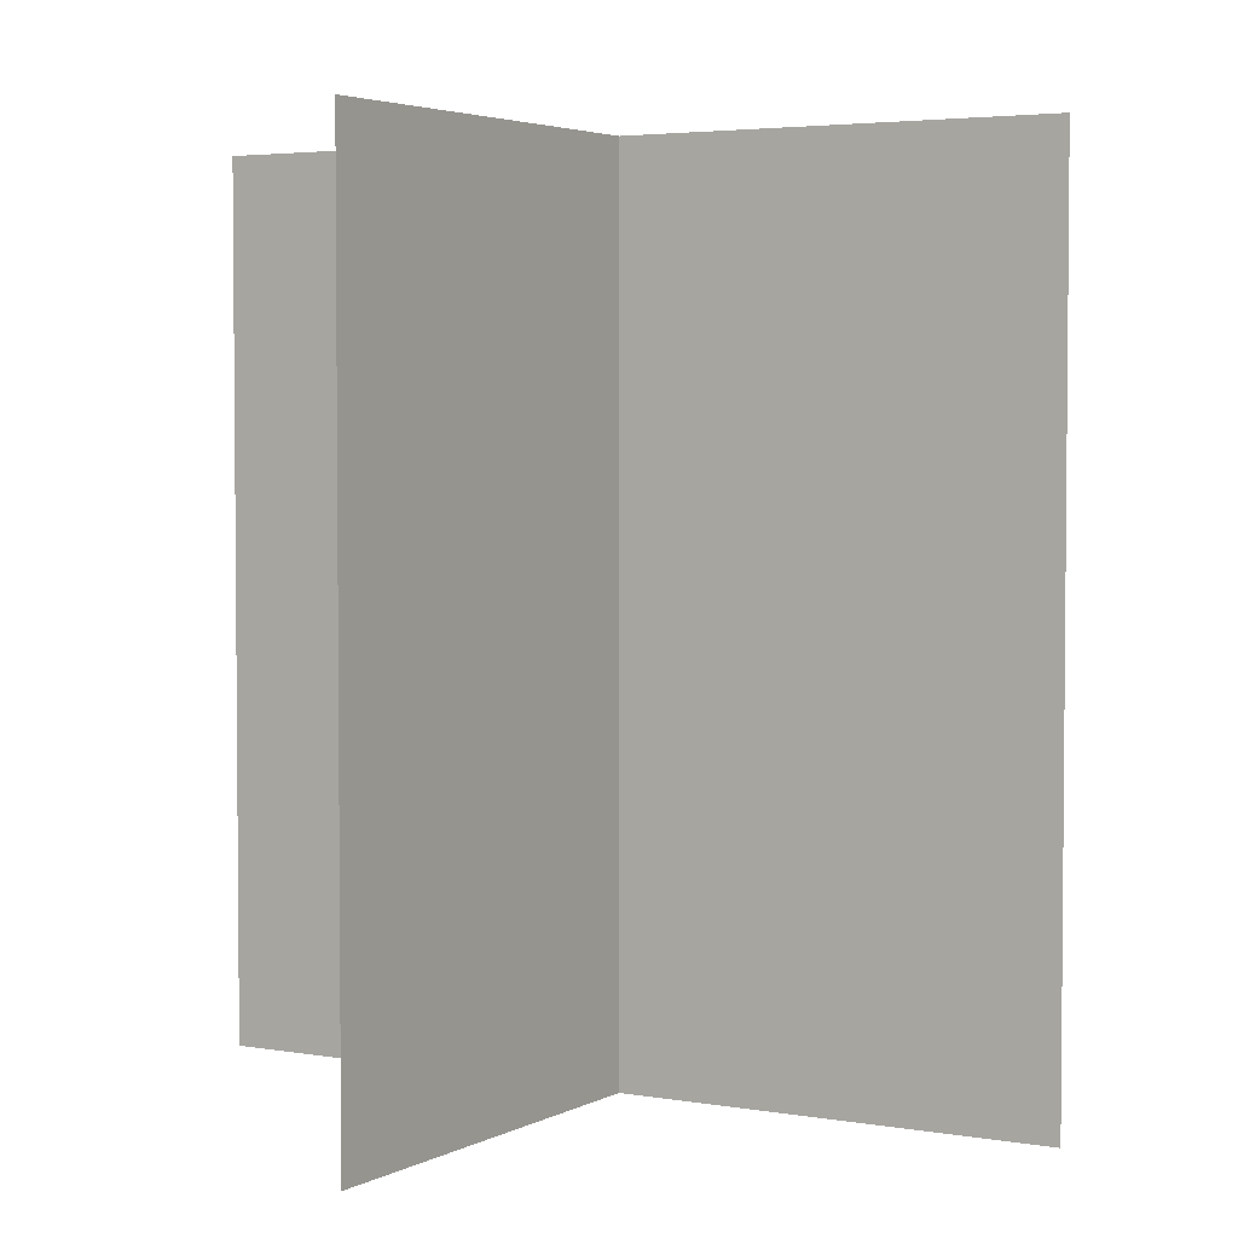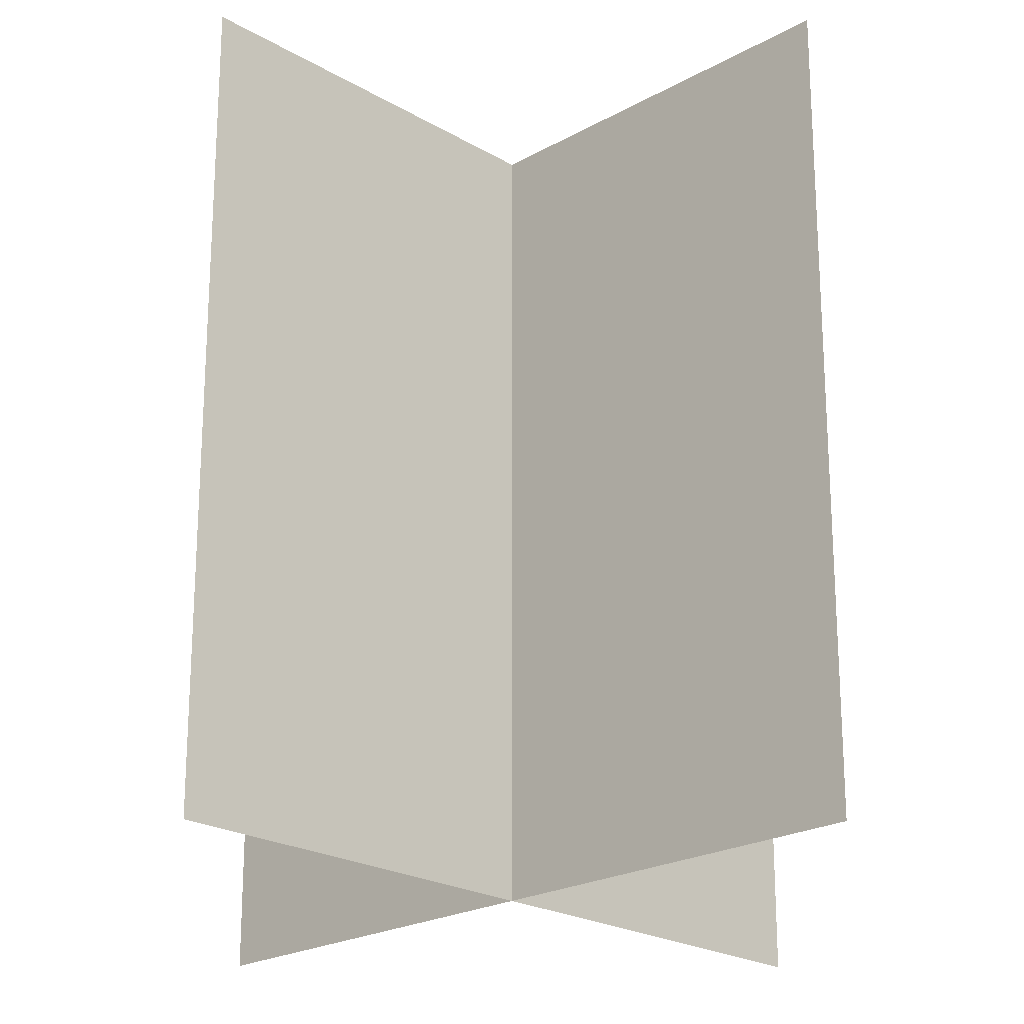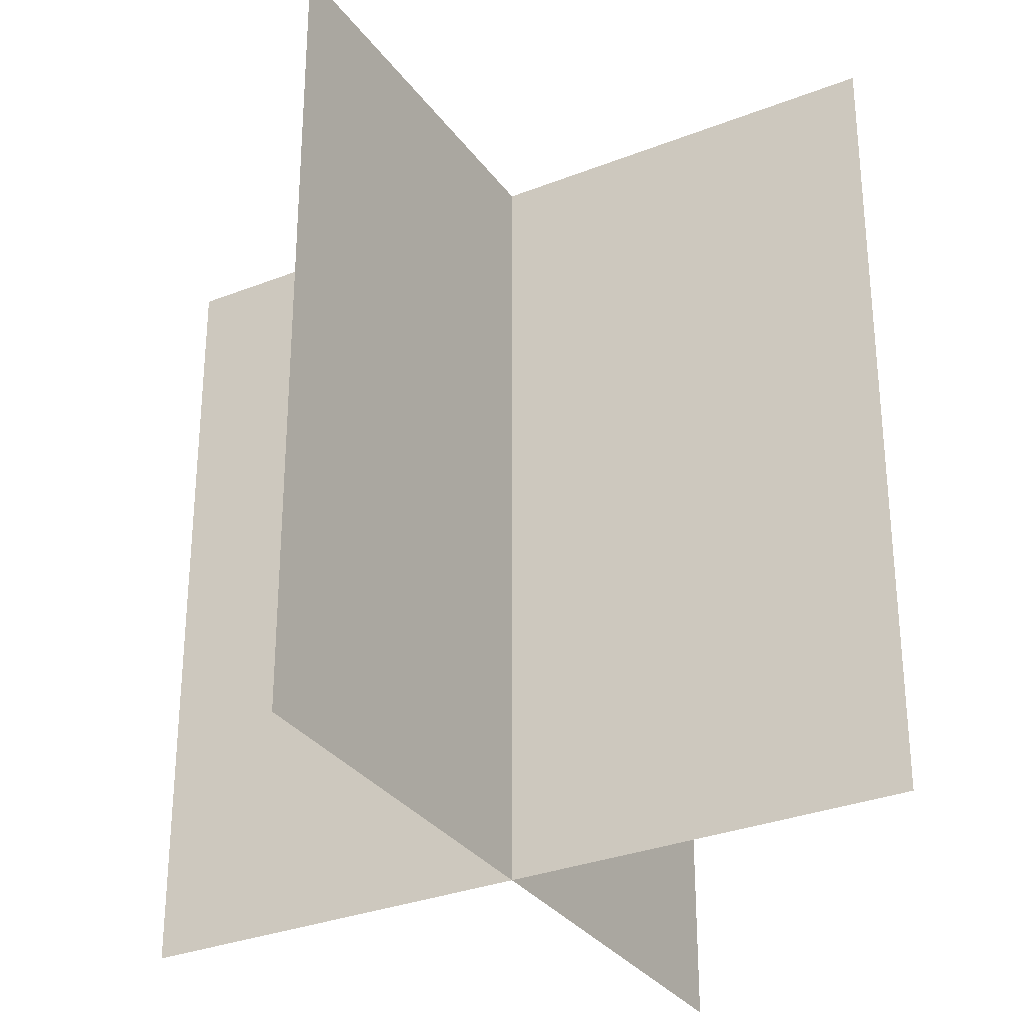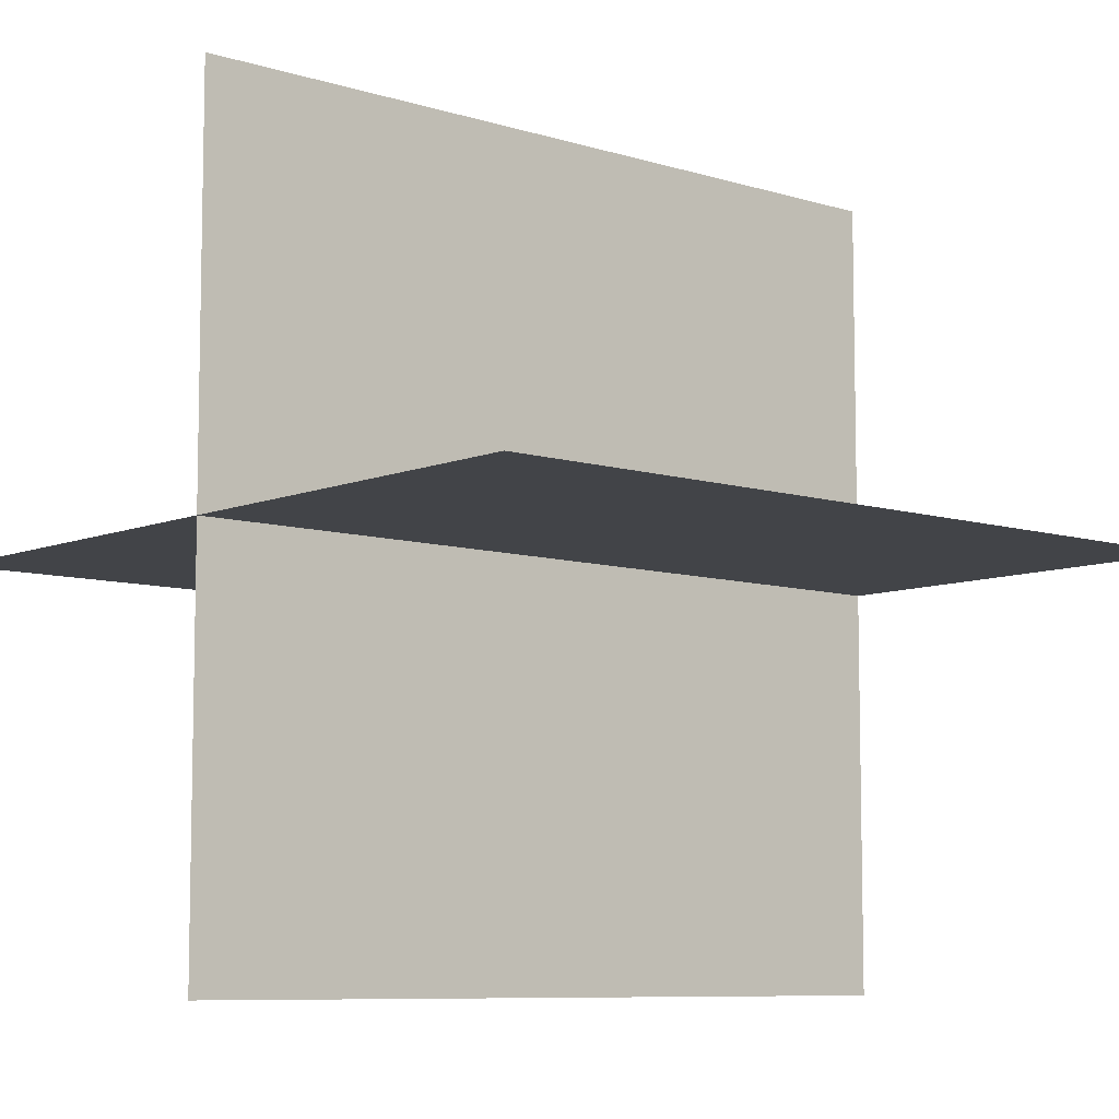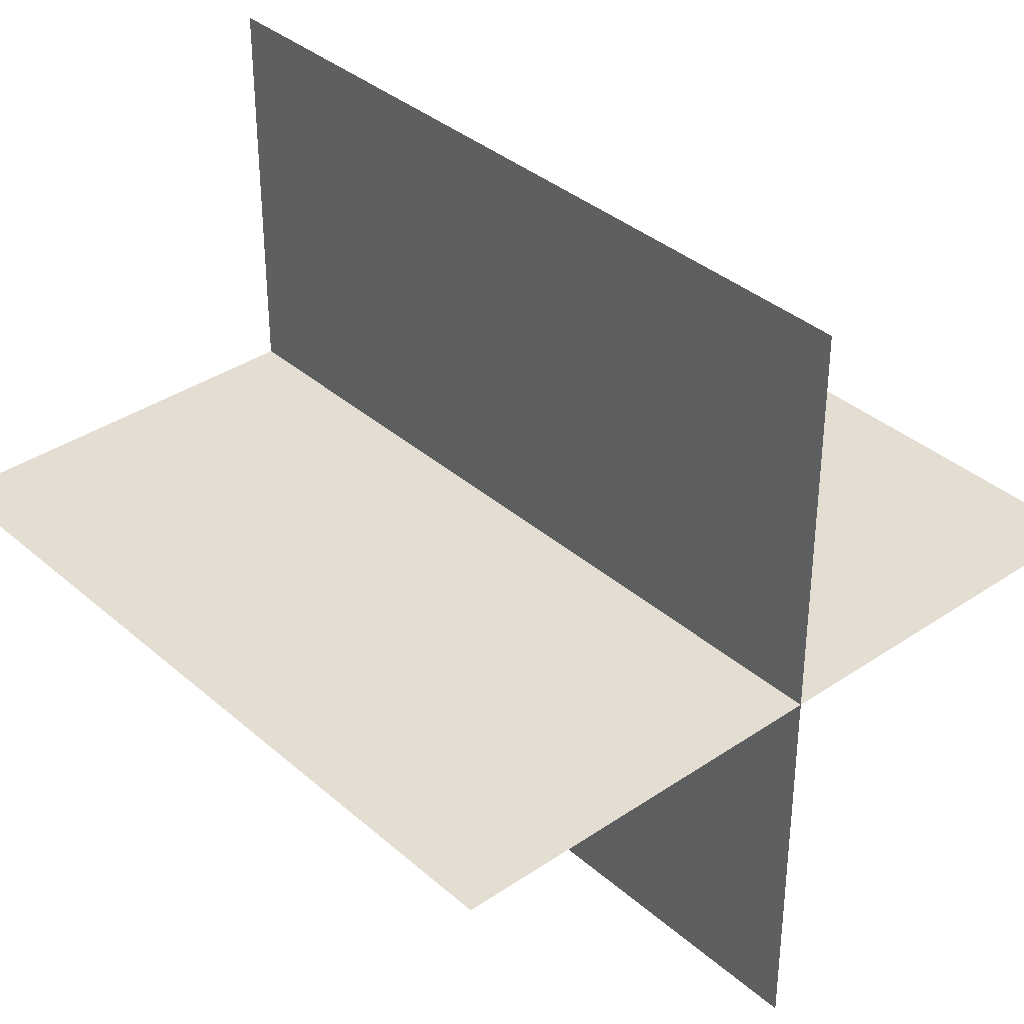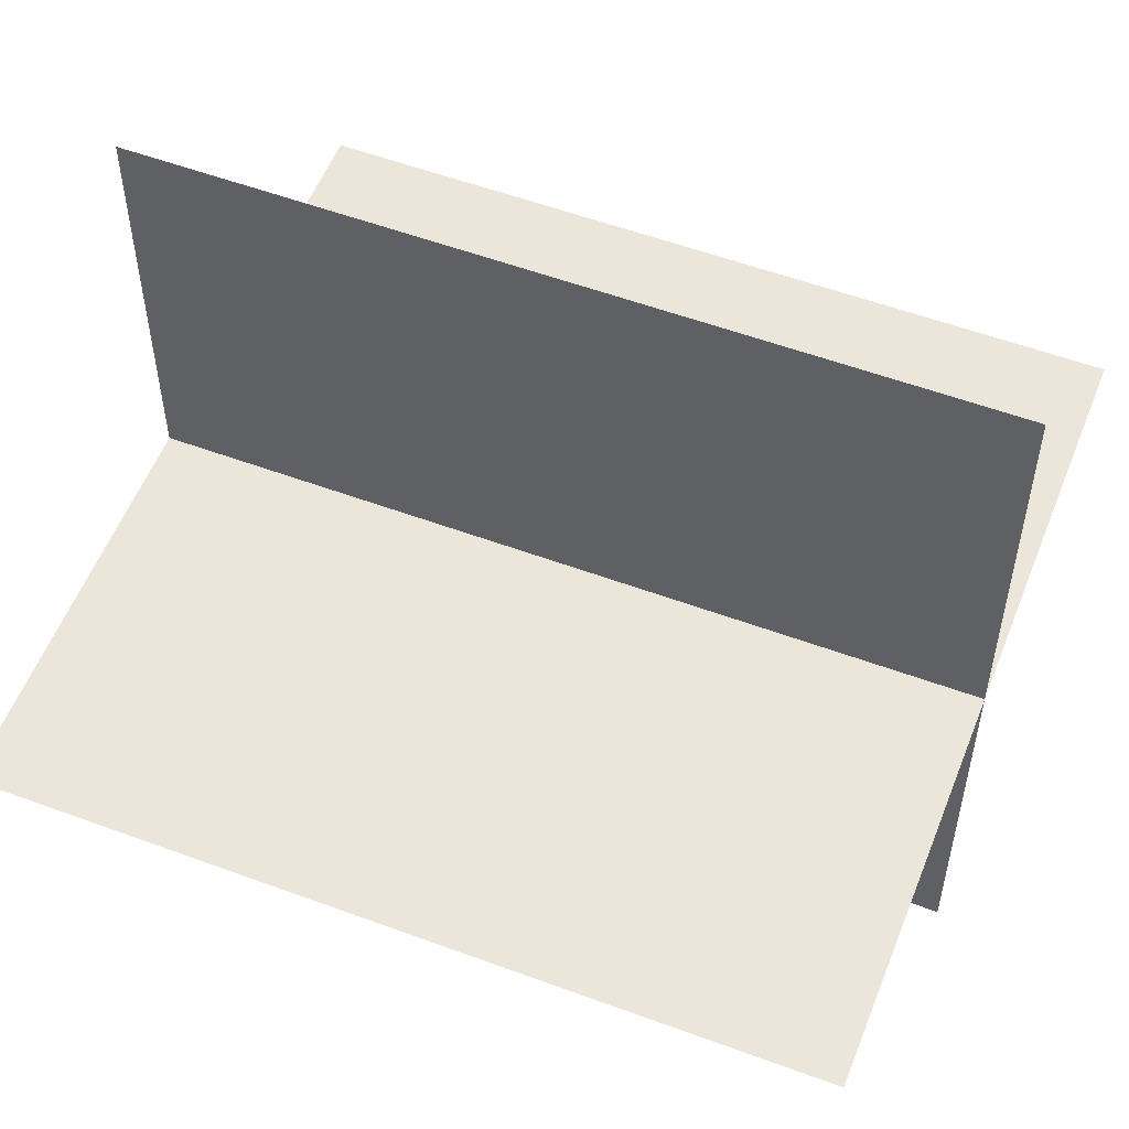
<metadata>
{"format":"obj","ext":"obj","renderer":"f3d","projection":"perspective","resolution":1024,"background":"white","views":[{"elev":3.6,"azim":120.7,"up":"+Y"},{"elev":-22.3,"azim":-135.6,"up":"+Y"},{"elev":-31.0,"azim":119.4,"up":"+Y"},{"elev":-8.1,"azim":49.1,"up":"+Z"},{"elev":36.2,"azim":-41.5,"up":"+Z"},{"elev":55.3,"azim":111.3,"up":"+Z"}]}
</metadata>
<code>
g default
v -0.4737 -0.01384 0
v 0.4681 -0.01384 0
v -0.4737 0.928 0
v 0.4681 0.928 0
g pPlane4 fan_plant_big
f 1 2 4 3
g default
v -0.00277 -0.01384 0.4709
v -0.00277 -0.01384 -0.4709
v -0.00277 0.928 0.4709
v -0.00277 0.928 -0.4709
g fan_plant_big pPlane5
f 5 6 8 7

</code>
